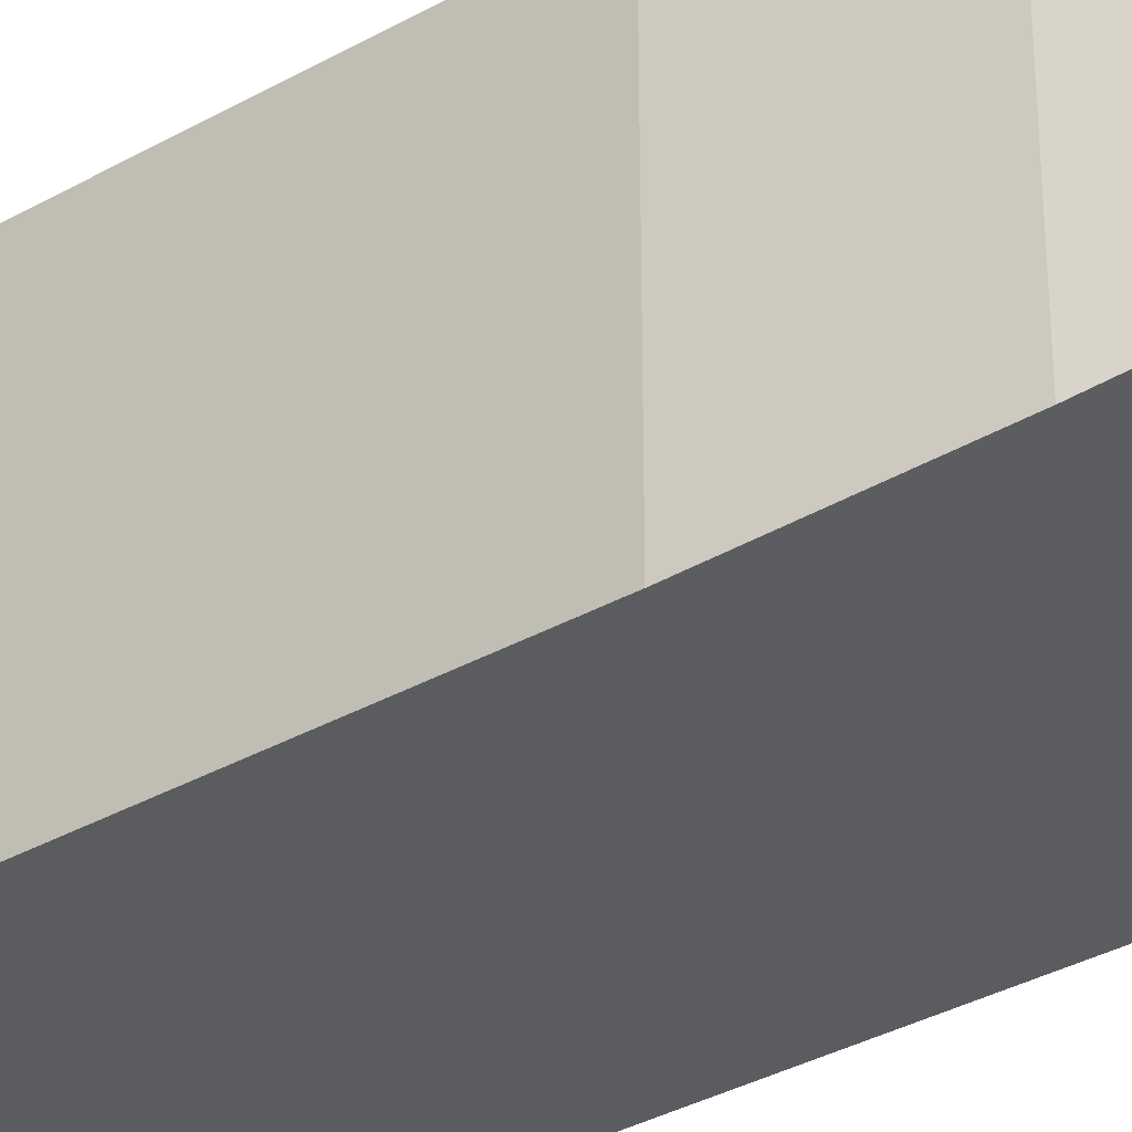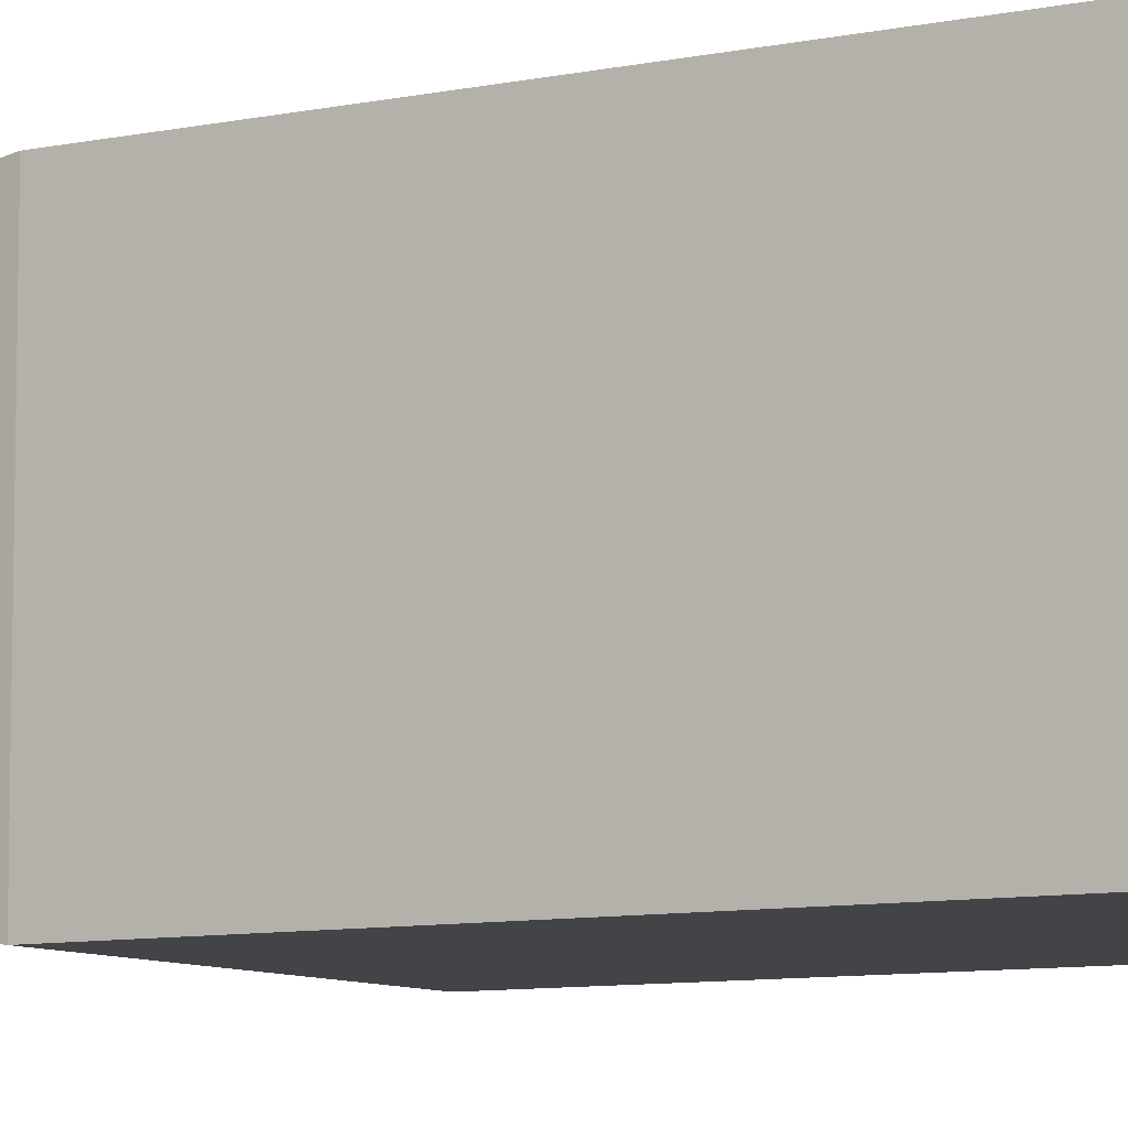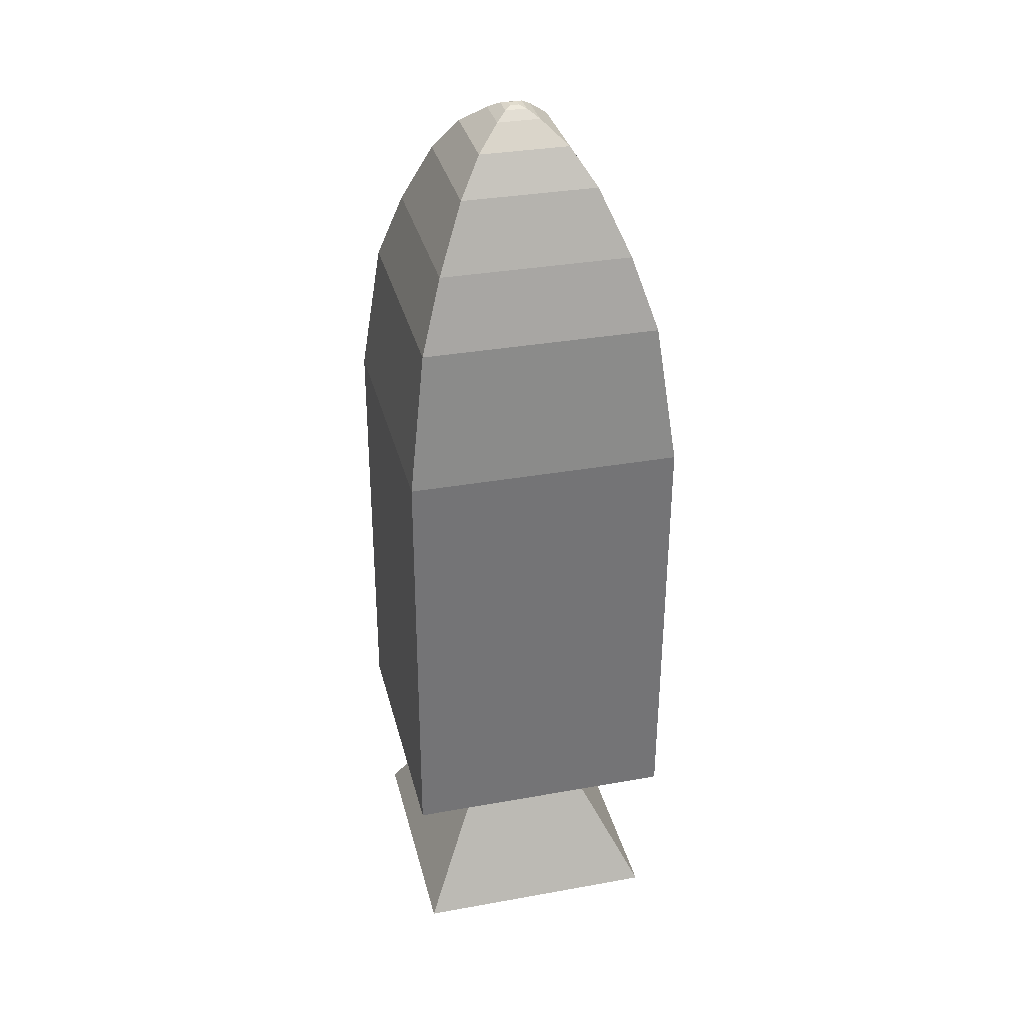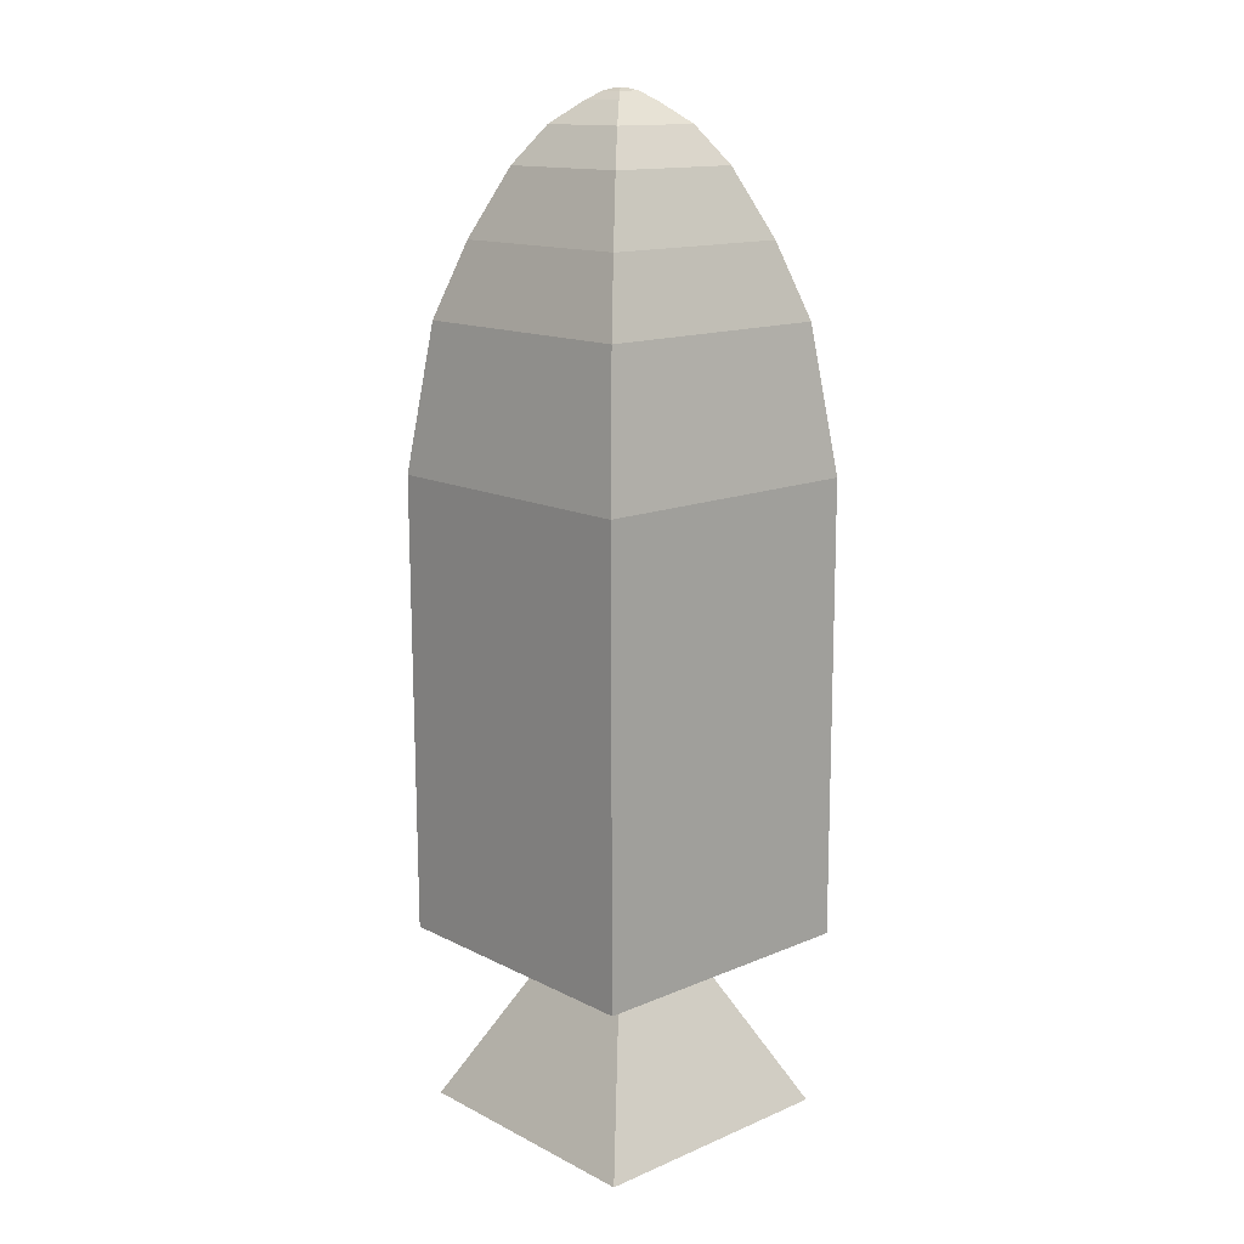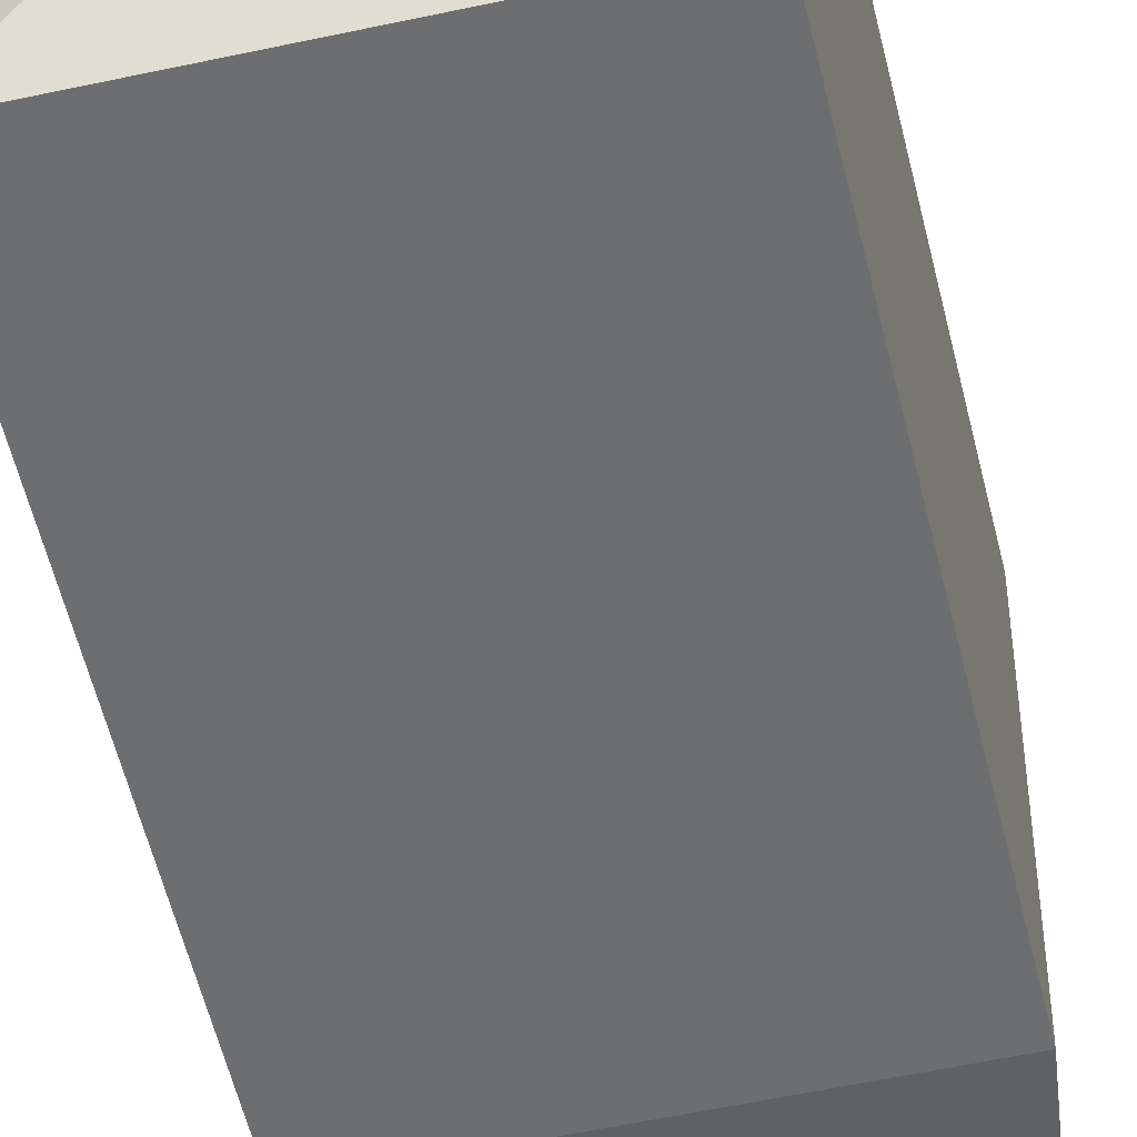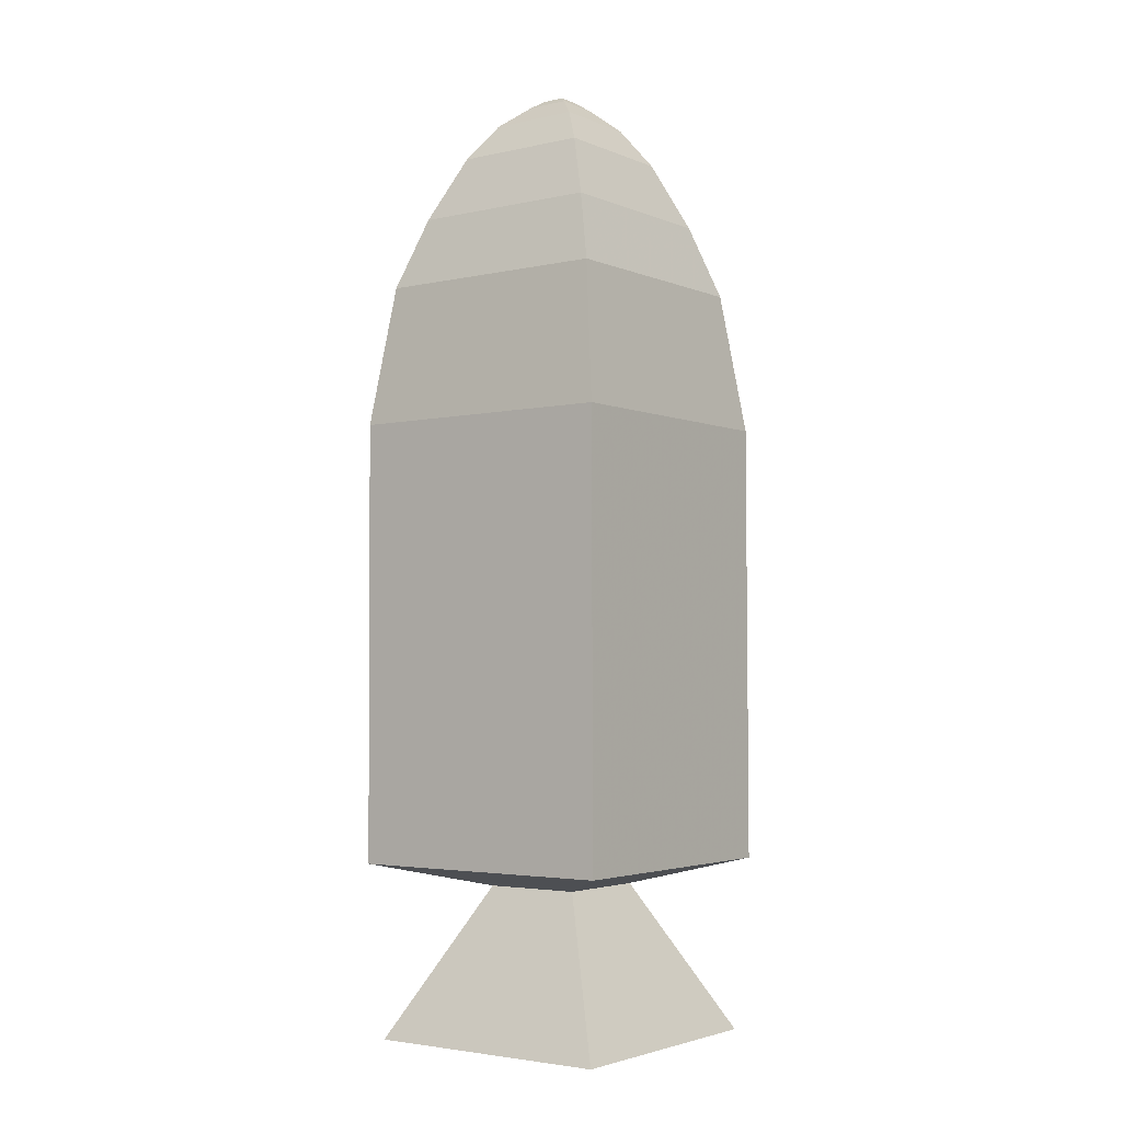
<metadata>
{"format":"obj","ext":"obj","renderer":"f3d","projection":"perspective","resolution":1024,"background":"white","views":[{"elev":-33.8,"azim":127.6,"up":"+Z"},{"elev":-8.2,"azim":-57.9,"up":"+Z"},{"elev":34.0,"azim":-103.8,"up":"+Y"},{"elev":14.3,"azim":47.6,"up":"+Y"},{"elev":-54.3,"azim":13.1,"up":"+Z"},{"elev":-3.2,"azim":126.5,"up":"+Y"}]}
</metadata>
<code>
v -0.3342 0.3726 -0.3333
v -0.3342 0.3708 0.3351
v 0.3342 0.3708 0.3351
v 0.3342 0.3726 -0.3333
v -0.3342 -0.2957 -0.3351
v -0.3342 -0.2976 0.3333
v 0.3342 -0.2976 0.3333
v 0.3342 -0.2957 -0.3351
v -0.3342 -0.6958 -0.3362
v -0.3342 -0.6976 0.3322
v 0.3342 -0.6958 -0.3362
v 0.3342 -0.6976 0.3322
v -0.1202 -0.7541 -0.1224
v -0.1202 -0.7547 0.118
v 0.1202 -0.7541 -0.1224
v 0.1202 -0.7547 0.118
v -0.3063 -1.117 -0.3095
v -0.3063 -1.119 0.3031
v 0.3063 -1.117 -0.3095
v 0.3063 -1.119 0.3031
v -0.2892 0.7128 -0.2874
v -0.2892 0.7112 0.2911
v 0.2892 0.7128 -0.2874
v 0.2892 0.7112 0.2911
v -0.2332 0.8857 -0.2309
v -0.2332 0.8844 0.2355
v 0.2332 0.8857 -0.2309
v 0.2332 0.8844 0.2355
v -0.1656 1.041 -0.1629
v -0.1656 1.04 0.1684
v 0.1656 1.041 -0.1629
v 0.1656 1.04 0.1684
v -0.1093 1.127 -0.1063
v -0.1093 1.126 0.1122
v 0.1093 1.127 -0.1063
v 0.1093 1.126 0.1122
v -0.05209 1.177 -0.04896
v -0.05209 1.177 0.05522
v 0.05209 1.177 -0.04896
v 0.05209 1.177 0.05522
v -0.02626 1.195 -0.02308
v -0.02626 1.195 0.02943
v 0.02626 1.195 -0.02308
v 0.02626 1.195 0.02943
v -0.01055 1.2 -0.007358
v -0.01055 1.2 0.01374
v 0.01055 1.2 -0.007358
v 0.01055 1.2 0.01374
f 1 22 21
f 7 10 12
f 1 6 2
f 2 7 3
f 3 8 4
f 5 4 8
f 11 16 15
f 6 9 10
f 8 12 11
f 5 11 9
f 13 19 17
f 9 15 13
f 12 14 16
f 10 13 14
f 17 20 18
f 16 18 20
f 14 17 18
f 15 20 19
f 24 27 28
f 3 23 24
f 2 24 22
f 4 21 23
f 26 32 30
f 23 25 27
f 22 28 26
f 21 26 25
f 30 36 34
f 25 30 29
f 28 31 32
f 27 29 31
f 36 39 40
f 29 34 33
f 32 35 36
f 31 33 35
f 38 44 42
f 35 37 39
f 34 40 38
f 33 38 37
f 41 46 45
f 37 42 41
f 40 43 44
f 39 41 43
f 45 48 47
f 44 47 48
f 43 45 47
f 42 48 46
f 1 2 22
f 7 6 10
f 1 5 6
f 2 6 7
f 3 7 8
f 5 1 4
f 11 12 16
f 6 5 9
f 8 7 12
f 5 8 11
f 13 15 19
f 9 11 15
f 12 10 14
f 10 9 13
f 17 19 20
f 16 14 18
f 14 13 17
f 15 16 20
f 24 23 27
f 3 4 23
f 2 3 24
f 4 1 21
f 26 28 32
f 23 21 25
f 22 24 28
f 21 22 26
f 30 32 36
f 25 26 30
f 28 27 31
f 27 25 29
f 36 35 39
f 29 30 34
f 32 31 35
f 31 29 33
f 38 40 44
f 35 33 37
f 34 36 40
f 33 34 38
f 41 42 46
f 37 38 42
f 40 39 43
f 39 37 41
f 45 46 48
f 44 43 47
f 43 41 45
f 42 44 48

</code>
